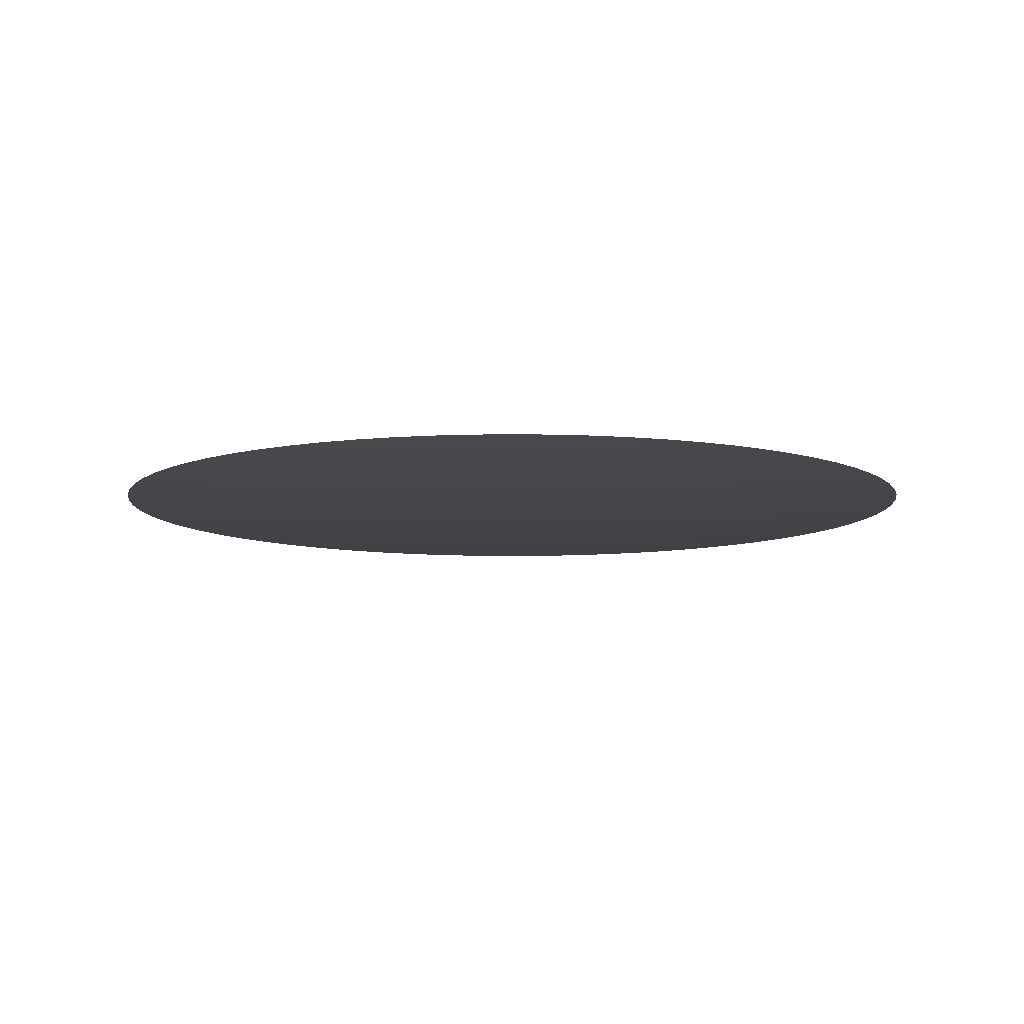
<metadata>
{"format":"obj","ext":"obj","renderer":"f3d","projection":"perspective","resolution":1024,"background":"white","views":[{"elev":-8.8,"azim":164.1,"up":"+Z"}]}
</metadata>
<code>
v -0.475 0.1299 0.01517
v -0.45 0.1732 0.01454
v -0.425 0.2165 0.01423
v -0.4 0.2598 0.01423
v -0.375 0.3031 0.01454
v -0.35 0.3464 0.01517
v -0.475 0.0433 0.01423
v -0.45 0.0866 0.01314
v -0.425 0.1299 0.01235
v -0.4 0.1732 0.01188
v -0.375 0.2165 0.01173
v -0.35 0.2598 0.01188
v -0.325 0.3031 0.01235
v -0.3 0.3464 0.01314
v -0.275 0.3897 0.01423
v -0.475 -0.0433 0.01423
v -0.45 0 0.01267
v -0.425 0.0433 0.01141
v -0.4 0.0866 0.01048
v -0.375 0.1299 0.00985
v -0.35 0.1732 0.009537
v -0.325 0.2165 0.009537
v -0.3 0.2598 0.00985
v -0.275 0.3031 0.01048
v -0.25 0.3464 0.01141
v -0.225 0.3897 0.01267
v -0.2 0.433 0.01423
v -0.475 -0.1299 0.01517
v -0.45 -0.0866 0.01314
v -0.425 -0.0433 0.01141
v -0.4 0 0.01001
v -0.375 0.0433 0.008911
v -0.35 0.0866 0.008129
v -0.325 0.1299 0.00766
v -0.3 0.1732 0.007504
v -0.275 0.2165 0.00766
v -0.25 0.2598 0.008129
v -0.225 0.3031 0.008911
v -0.2 0.3464 0.01001
v -0.175 0.3897 0.01141
v -0.15 0.433 0.01314
v -0.125 0.4763 0.01517
v -0.45 -0.1732 0.01454
v -0.425 -0.1299 0.01235
v -0.4 -0.0866 0.01048
v -0.375 -0.0433 0.008911
v -0.35 0 0.00766
v -0.325 0.0433 0.006722
v -0.3 0.0866 0.006096
v -0.275 0.1299 0.005783
v -0.25 0.1732 0.005783
v -0.225 0.2165 0.006096
v -0.2 0.2598 0.006722
v -0.175 0.3031 0.00766
v -0.15 0.3464 0.008911
v -0.125 0.3897 0.01048
v -0.1 0.433 0.01235
v -0.075 0.4763 0.01454
v -0.425 -0.2165 0.01423
v -0.4 -0.1732 0.01188
v -0.375 -0.1299 0.00985
v -0.35 -0.0866 0.008129
v -0.325 -0.0433 0.006722
v -0.3 0 0.005627
v -0.275 0.0433 0.004845
v -0.25 0.0866 0.004376
v -0.225 0.1299 0.00422
v -0.2 0.1732 0.004376
v -0.175 0.2165 0.004845
v -0.15 0.2598 0.005627
v -0.125 0.3031 0.006722
v -0.1 0.3464 0.008129
v -0.075 0.3897 0.00985
v -0.05 0.433 0.01188
v -0.025 0.4763 0.01423
v -0.4 -0.2598 0.01423
v -0.375 -0.2165 0.01173
v -0.35 -0.1732 0.009537
v -0.325 -0.1299 0.00766
v -0.3 -0.0866 0.006096
v -0.275 -0.0433 0.004845
v -0.25 0 0.003907
v -0.225 0.0433 0.003282
v -0.2 0.0866 0.002969
v -0.175 0.1299 0.002969
v -0.15 0.1732 0.003282
v -0.125 0.2165 0.003907
v -0.1 0.2598 0.004845
v -0.075 0.3031 0.006096
v -0.05 0.3464 0.00766
v -0.025 0.3897 0.009537
v 0 0.433 0.01173
v 0.025 0.4763 0.01423
v -0.375 -0.3031 0.01454
v -0.35 -0.2598 0.01188
v -0.325 -0.2165 0.009537
v -0.3 -0.1732 0.007504
v -0.275 -0.1299 0.005783
v -0.25 -0.0866 0.004376
v -0.225 -0.0433 0.003282
v -0.2 0 0.0025
v -0.175 0.0433 0.002032
v -0.15 0.0866 0.001875
v -0.125 0.1299 0.002032
v -0.1 0.1732 0.0025
v -0.075 0.2165 0.003282
v -0.05 0.2598 0.004376
v -0.025 0.3031 0.005783
v 0 0.3464 0.007504
v 0.025 0.3897 0.009537
v 0.05 0.433 0.01188
v 0.075 0.4763 0.01454
v -0.35 -0.3464 0.01517
v -0.325 -0.3031 0.01235
v -0.3 -0.2598 0.00985
v -0.275 -0.2165 0.00766
v -0.25 -0.1732 0.005783
v -0.225 -0.1299 0.00422
v -0.2 -0.0866 0.002969
v -0.175 -0.0433 0.002032
v -0.15 0 0.001406
v -0.125 0.0433 0.001094
v -0.1 0.0866 0.001094
v -0.075 0.1299 0.001406
v -0.05 0.1732 0.002032
v -0.025 0.2165 0.002969
v 0 0.2598 0.00422
v 0.025 0.3031 0.005783
v 0.05 0.3464 0.00766
v 0.075 0.3897 0.00985
v 0.1 0.433 0.01235
v 0.125 0.4763 0.01517
v -0.3 -0.3464 0.01314
v -0.275 -0.3031 0.01048
v -0.25 -0.2598 0.008129
v -0.225 -0.2165 0.006096
v -0.2 -0.1732 0.004376
v -0.175 -0.1299 0.002969
v -0.15 -0.0866 0.001875
v -0.125 -0.0433 0.001094
v -0.1 0 0.000625
v -0.075 0.0433 0.000469
v -0.05 0.0866 0.000625
v -0.025 0.1299 0.001094
v 0 0.1732 0.001875
v 0.025 0.2165 0.002969
v 0.05 0.2598 0.004376
v 0.075 0.3031 0.006096
v 0.1 0.3464 0.008129
v 0.125 0.3897 0.01048
v 0.15 0.433 0.01314
v -0.275 -0.3897 0.01423
v -0.25 -0.3464 0.01141
v -0.225 -0.3031 0.008911
v -0.2 -0.2598 0.006722
v -0.175 -0.2165 0.004845
v -0.15 -0.1732 0.003282
v -0.125 -0.1299 0.002032
v -0.1 -0.0866 0.001094
v -0.075 -0.0433 0.000469
v -0.05 0 0.000156
v -0.025 0.0433 0.000156
v 0 0.0866 0.000469
v 0.025 0.1299 0.001094
v 0.05 0.1732 0.002032
v 0.075 0.2165 0.003282
v 0.1 0.2598 0.004845
v 0.125 0.3031 0.006722
v 0.15 0.3464 0.008911
v 0.175 0.3897 0.01141
v 0.2 0.433 0.01423
v -0.225 -0.3897 0.01267
v -0.2 -0.3464 0.01001
v -0.175 -0.3031 0.00766
v -0.15 -0.2598 0.005627
v -0.125 -0.2165 0.003907
v -0.1 -0.1732 0.0025
v -0.075 -0.1299 0.001406
v -0.05 -0.0866 0.000625
v -0.025 -0.0433 0.000156
v 0 0 0
v 0.025 0.0433 0.000156
v 0.05 0.0866 0.000625
v 0.075 0.1299 0.001406
v 0.1 0.1732 0.0025
v 0.125 0.2165 0.003907
v 0.15 0.2598 0.005627
v 0.175 0.3031 0.00766
v 0.2 0.3464 0.01001
v 0.225 0.3897 0.01267
v -0.2 -0.433 0.01423
v -0.175 -0.3897 0.01141
v -0.15 -0.3464 0.008911
v -0.125 -0.3031 0.006722
v -0.1 -0.2598 0.004845
v -0.075 -0.2165 0.003282
v -0.05 -0.1732 0.002032
v -0.025 -0.1299 0.001094
v 0 -0.0866 0.000469
v 0.025 -0.0433 0.000156
v 0.05 0 0.000156
v 0.075 0.0433 0.000469
v 0.1 0.0866 0.001094
v 0.125 0.1299 0.002032
v 0.15 0.1732 0.003282
v 0.175 0.2165 0.004845
v 0.2 0.2598 0.006722
v 0.225 0.3031 0.008911
v 0.25 0.3464 0.01141
v 0.275 0.3897 0.01423
v -0.15 -0.433 0.01314
v -0.125 -0.3897 0.01048
v -0.1 -0.3464 0.008129
v -0.075 -0.3031 0.006096
v -0.05 -0.2598 0.004376
v -0.025 -0.2165 0.002969
v 0 -0.1732 0.001875
v 0.025 -0.1299 0.001094
v 0.05 -0.0866 0.000625
v 0.075 -0.0433 0.000469
v 0.1 0 0.000625
v 0.125 0.0433 0.001094
v 0.15 0.0866 0.001875
v 0.175 0.1299 0.002969
v 0.2 0.1732 0.004376
v 0.225 0.2165 0.006096
v 0.25 0.2598 0.008129
v 0.275 0.3031 0.01048
v 0.3 0.3464 0.01314
v -0.125 -0.4763 0.01517
v -0.1 -0.433 0.01235
v -0.075 -0.3897 0.00985
v -0.05 -0.3464 0.00766
v -0.025 -0.3031 0.005783
v 0 -0.2598 0.00422
v 0.025 -0.2165 0.002969
v 0.05 -0.1732 0.002032
v 0.075 -0.1299 0.001406
v 0.1 -0.0866 0.001094
v 0.125 -0.0433 0.001094
v 0.15 0 0.001406
v 0.175 0.0433 0.002032
v 0.2 0.0866 0.002969
v 0.225 0.1299 0.00422
v 0.25 0.1732 0.005783
v 0.275 0.2165 0.00766
v 0.3 0.2598 0.00985
v 0.325 0.3031 0.01235
v 0.35 0.3464 0.01517
v -0.075 -0.4763 0.01454
v -0.05 -0.433 0.01188
v -0.025 -0.3897 0.009537
v 0 -0.3464 0.007504
v 0.025 -0.3031 0.005783
v 0.05 -0.2598 0.004376
v 0.075 -0.2165 0.003282
v 0.1 -0.1732 0.0025
v 0.125 -0.1299 0.002032
v 0.15 -0.0866 0.001875
v 0.175 -0.0433 0.002032
v 0.2 0 0.0025
v 0.225 0.0433 0.003282
v 0.25 0.0866 0.004376
v 0.275 0.1299 0.005783
v 0.3 0.1732 0.007504
v 0.325 0.2165 0.009537
v 0.35 0.2598 0.01188
v 0.375 0.3031 0.01454
v -0.025 -0.4763 0.01423
v 0 -0.433 0.01173
v 0.025 -0.3897 0.009537
v 0.05 -0.3464 0.00766
v 0.075 -0.3031 0.006096
v 0.1 -0.2598 0.004845
v 0.125 -0.2165 0.003907
v 0.15 -0.1732 0.003282
v 0.175 -0.1299 0.002969
v 0.2 -0.0866 0.002969
v 0.225 -0.0433 0.003282
v 0.25 0 0.003907
v 0.275 0.0433 0.004845
v 0.3 0.0866 0.006096
v 0.325 0.1299 0.00766
v 0.35 0.1732 0.009537
v 0.375 0.2165 0.01173
v 0.4 0.2598 0.01423
v 0.025 -0.4763 0.01423
v 0.05 -0.433 0.01188
v 0.075 -0.3897 0.00985
v 0.1 -0.3464 0.008129
v 0.125 -0.3031 0.006722
v 0.15 -0.2598 0.005627
v 0.175 -0.2165 0.004845
v 0.2 -0.1732 0.004376
v 0.225 -0.1299 0.00422
v 0.25 -0.0866 0.004376
v 0.275 -0.0433 0.004845
v 0.3 0 0.005627
v 0.325 0.0433 0.006722
v 0.35 0.0866 0.008129
v 0.375 0.1299 0.00985
v 0.4 0.1732 0.01188
v 0.425 0.2165 0.01423
v 0.075 -0.4763 0.01454
v 0.1 -0.433 0.01235
v 0.125 -0.3897 0.01048
v 0.15 -0.3464 0.008911
v 0.175 -0.3031 0.00766
v 0.2 -0.2598 0.006722
v 0.225 -0.2165 0.006096
v 0.25 -0.1732 0.005783
v 0.275 -0.1299 0.005783
v 0.3 -0.0866 0.006096
v 0.325 -0.0433 0.006722
v 0.35 0 0.00766
v 0.375 0.0433 0.008911
v 0.4 0.0866 0.01048
v 0.425 0.1299 0.01235
v 0.45 0.1732 0.01454
v 0.125 -0.4763 0.01517
v 0.15 -0.433 0.01314
v 0.175 -0.3897 0.01141
v 0.2 -0.3464 0.01001
v 0.225 -0.3031 0.008911
v 0.25 -0.2598 0.008129
v 0.275 -0.2165 0.00766
v 0.3 -0.1732 0.007504
v 0.325 -0.1299 0.00766
v 0.35 -0.0866 0.008129
v 0.375 -0.0433 0.008911
v 0.4 0 0.01001
v 0.425 0.0433 0.01141
v 0.45 0.0866 0.01314
v 0.475 0.1299 0.01517
v 0.2 -0.433 0.01423
v 0.225 -0.3897 0.01267
v 0.25 -0.3464 0.01141
v 0.275 -0.3031 0.01048
v 0.3 -0.2598 0.00985
v 0.325 -0.2165 0.009537
v 0.35 -0.1732 0.009537
v 0.375 -0.1299 0.00985
v 0.4 -0.0866 0.01048
v 0.425 -0.0433 0.01141
v 0.45 0 0.01267
v 0.475 0.0433 0.01423
v 0.275 -0.3897 0.01423
v 0.3 -0.3464 0.01314
v 0.325 -0.3031 0.01235
v 0.35 -0.2598 0.01188
v 0.375 -0.2165 0.01173
v 0.4 -0.1732 0.01188
v 0.425 -0.1299 0.01235
v 0.45 -0.0866 0.01314
v 0.475 -0.0433 0.01423
v 0.35 -0.3464 0.01517
v 0.375 -0.3031 0.01454
v 0.4 -0.2598 0.01423
v 0.425 -0.2165 0.01423
v 0.45 -0.1732 0.01454
v 0.475 -0.1299 0.01517
v 0.5 0 0.01564
v 0.4981 0.04298 0.01564
v 0.4926 0.08565 0.01564
v 0.4834 0.1277 0.01564
v 0.4707 0.1688 0.01564
v 0.4544 0.2086 0.01564
v 0.4348 0.2469 0.01564
v 0.412 0.2834 0.01564
v 0.3861 0.3177 0.01564
v 0.3573 0.3497 0.01564
v 0.3259 0.3792 0.01564
v 0.2921 0.4058 0.01564
v 0.2562 0.4294 0.01564
v 0.2183 0.4498 0.01564
v 0.1788 0.4669 0.01564
v 0.138 0.4806 0.01564
v 0.09623 0.4907 0.01564
v 0.05369 0.4971 0.01564
v 0.01076 0.4999 0.01564
v -0.03225 0.499 0.01564
v -0.07503 0.4943 0.01564
v -0.1172 0.4861 0.01564
v -0.1586 0.4742 0.01564
v -0.1988 0.4588 0.01564
v -0.2375 0.44 0.01564
v -0.2744 0.418 0.01564
v -0.3093 0.3928 0.01564
v -0.342 0.3648 0.01564
v -0.3721 0.334 0.01564
v -0.3994 0.3008 0.01564
v -0.4238 0.2654 0.01564
v -0.445 0.228 0.01564
v -0.463 0.1889 0.01564
v -0.4775 0.1484 0.01564
v -0.4885 0.1068 0.01564
v -0.4958 0.06437 0.01564
v -0.4995 0.02151 0.01564
v -0.4995 -0.02151 0.01564
v -0.4958 -0.06437 0.01564
v -0.4885 -0.1068 0.01564
v -0.4775 -0.1484 0.01564
v -0.463 -0.1889 0.01564
v -0.445 -0.228 0.01564
v -0.4238 -0.2654 0.01564
v -0.3994 -0.3008 0.01564
v -0.3721 -0.334 0.01564
v -0.342 -0.3648 0.01564
v -0.3093 -0.3928 0.01564
v -0.2744 -0.418 0.01564
v -0.2375 -0.44 0.01564
v -0.1988 -0.4588 0.01564
v -0.1586 -0.4742 0.01564
v -0.1172 -0.4861 0.01564
v -0.07503 -0.4943 0.01564
v -0.03225 -0.499 0.01564
v 0.01076 -0.4999 0.01564
v 0.05369 -0.4971 0.01564
v 0.09623 -0.4907 0.01564
v 0.138 -0.4806 0.01564
v 0.1788 -0.4669 0.01564
v 0.2183 -0.4498 0.01564
v 0.2562 -0.4294 0.01564
v 0.2921 -0.4058 0.01564
v 0.3259 -0.3792 0.01564
v 0.3573 -0.3497 0.01564
v 0.3861 -0.3177 0.01564
v 0.412 -0.2834 0.01564
v 0.4348 -0.2469 0.01564
v 0.4544 -0.2086 0.01564
v 0.4707 -0.1688 0.01564
v 0.4834 -0.1277 0.01564
v 0.4926 -0.08565 0.01564
v 0.4981 -0.04298 0.01564
f 32 18 31
f 307 291 290
f 207 226 227
f 226 207 206
f 385 27 41
f 71 70 88
f 70 71 54
f 403 59 43
f 18 17 31
f 413 230 211
f 414 230 413
f 115 134 135
f 271 253 252
f 324 338 325
f 349 338 348
f 412 413 211
f 154 134 153
f 134 154 135
f 173 154 153
f 338 339 325
f 339 349 350
f 349 339 338
f 351 359 352
f 317 301 300
f 301 317 318
f 301 283 300
f 240 241 221
f 215 196 195
f 220 240 221
f 150 149 169
f 146 126 145
f 117 118 98
f 159 139 158
f 122 142 123
f 141 122 121
f 122 141 142
f 384 385 41
f 57 42 41
f 42 384 41
f 384 42 383
f 58 42 57
f 42 58 383
f 106 107 88
f 107 106 126
f 149 129 148
f 69 68 86
f 71 55 54
f 386 27 385
f 76 94 95
f 76 59 405
f 134 133 153
f 133 152 153
f 59 60 43
f 404 59 403
f 59 404 405
f 399 17 398
f 7 397 398
f 17 7 398
f 7 17 18
f 8 7 18
f 7 8 397
f 32 19 18
f 19 8 18
f 230 231 211
f 269 416 417
f 270 271 252
f 271 270 288
f 152 409 410
f 409 133 408
f 133 409 152
f 172 173 153
f 152 172 153
f 172 152 410
f 391 392 4
f 5 391 4
f 272 254 253
f 271 272 253
f 418 287 417
f 270 287 288
f 287 270 269
f 287 269 417
f 356 349 348
f 349 357 350
f 356 357 349
f 356 425 426
f 425 356 348
f 423 347 336
f 347 425 348
f 29 16 400
f 16 399 400
f 399 16 17
f 172 192 173
f 253 233 252
f 432 361 431
f 361 432 433
f 360 430 431
f 360 353 352
f 359 360 352
f 360 359 430
f 361 360 431
f 353 360 361
f 292 274 291
f 274 292 275
f 236 237 217
f 326 310 325
f 339 326 325
f 358 351 350
f 357 358 350
f 358 357 428
f 351 358 359
f 297 313 314
f 341 351 352
f 363 346 362
f 149 168 169
f 168 149 148
f 168 188 169
f 303 286 285
f 286 303 368
f 316 317 300
f 317 316 332
f 303 367 368
f 302 303 285
f 302 301 318
f 260 241 240
f 202 201 221
f 201 220 221
f 335 423 336
f 423 335 422
f 147 146 166
f 185 184 204
f 205 185 204
f 198 197 217
f 179 199 180
f 179 198 199
f 120 100 119
f 139 120 119
f 161 180 181
f 141 161 142
f 142 143 123
f 184 164 183
f 164 163 183
f 36 22 35
f 58 382 383
f 89 71 88
f 107 89 88
f 150 130 149
f 130 129 149
f 36 52 37
f 69 52 68
f 27 40 41
f 406 76 405
f 76 406 94
f 133 113 408
f 115 96 95
f 396 1 395
f 1 396 8
f 8 396 397
f 33 19 32
f 19 33 20
f 33 34 20
f 34 33 49
f 67 85 68
f 68 85 86
f 50 34 49
f 34 50 35
f 250 230 414
f 250 231 230
f 250 416 269
f 411 172 410
f 3 10 11
f 3 11 4
f 3 2 10
f 392 3 4
f 393 3 392
f 6 14 389
f 15 14 25
f 390 391 5
f 390 6 389
f 291 273 290
f 274 273 291
f 273 272 290
f 272 273 254
f 357 427 428
f 427 356 426
f 427 357 356
f 424 347 423
f 347 424 425
f 337 338 324
f 323 337 324
f 338 337 348
f 337 323 336
f 347 337 336
f 337 347 348
f 155 136 135
f 154 155 135
f 136 155 156
f 401 28 29
f 401 29 400
f 402 403 43
f 401 402 28
f 44 60 61
f 60 44 43
f 28 44 29
f 44 402 43
f 402 44 28
f 100 99 119
f 99 118 119
f 118 99 98
f 99 80 98
f 30 16 29
f 17 30 31
f 16 30 17
f 30 46 31
f 62 80 63
f 46 62 63
f 65 64 82
f 47 46 63
f 46 47 31
f 47 32 31
f 64 47 63
f 231 212 211
f 212 192 211
f 254 234 253
f 215 234 235
f 234 254 235
f 234 233 253
f 327 328 312
f 328 313 312
f 341 328 327
f 292 293 275
f 308 323 324
f 323 308 307
f 307 308 291
f 308 292 291
f 256 274 275
f 236 256 237
f 429 358 428
f 358 429 359
f 359 429 430
f 340 326 339
f 340 339 350
f 351 340 350
f 326 340 327
f 340 341 327
f 341 340 351
f 363 364 346
f 334 364 365
f 354 361 433
f 354 353 361
f 354 355 344
f 355 354 433
f 330 315 314
f 186 205 206
f 185 186 166
f 186 185 205
f 247 267 248
f 267 268 248
f 266 267 247
f 267 266 285
f 286 267 285
f 267 286 268
f 286 369 268
f 369 370 268
f 369 286 368
f 366 334 365
f 284 266 265
f 284 283 301
f 283 284 265
f 266 284 285
f 284 302 285
f 302 284 301
f 222 241 242
f 222 202 221
f 241 222 221
f 223 222 242
f 224 205 204
f 223 224 204
f 241 261 242
f 261 260 279
f 260 261 241
f 196 176 195
f 176 157 156
f 118 138 119
f 138 139 119
f 139 138 158
f 138 157 158
f 237 218 217
f 198 218 199
f 218 237 238
f 218 198 217
f 219 218 238
f 218 219 199
f 182 202 183
f 163 182 183
f 201 182 181
f 182 201 202
f 200 219 220
f 180 200 181
f 199 200 180
f 219 200 199
f 200 201 181
f 201 200 220
f 323 322 336
f 322 323 307
f 322 335 336
f 335 322 321
f 335 421 422
f 421 335 321
f 420 421 321
f 304 305 288
f 304 418 419
f 287 304 288
f 304 287 418
f 305 320 321
f 320 420 321
f 420 320 419
f 320 304 419
f 304 320 305
f 272 289 290
f 289 272 271
f 289 271 288
f 305 289 288
f 170 150 169
f 247 228 227
f 228 247 248
f 229 228 248
f 249 229 248
f 268 249 248
f 249 370 371
f 370 249 268
f 229 372 210
f 372 373 210
f 249 372 229
f 372 249 371
f 374 190 210
f 373 374 210
f 378 379 112
f 93 379 380
f 379 93 112
f 131 130 150
f 74 58 57
f 266 246 265
f 226 246 227
f 246 247 227
f 246 266 247
f 246 245 265
f 245 246 226
f 264 283 265
f 264 245 244
f 245 264 265
f 69 87 70
f 70 87 88
f 87 106 88
f 87 69 86
f 105 87 86
f 87 105 106
f 126 125 145
f 106 125 126
f 105 125 106
f 128 147 148
f 129 128 148
f 128 129 109
f 216 215 235
f 216 196 215
f 216 236 217
f 236 216 235
f 197 216 217
f 216 197 196
f 178 197 198
f 178 159 158
f 178 179 159
f 179 178 198
f 140 139 159
f 140 141 121
f 120 140 121
f 140 120 139
f 185 165 184
f 165 146 145
f 146 165 166
f 165 185 166
f 164 165 145
f 165 164 184
f 23 36 37
f 23 22 36
f 34 21 20
f 21 34 35
f 10 21 11
f 21 10 20
f 22 21 35
f 21 22 11
f 381 382 58
f 72 55 71
f 89 72 71
f 38 53 54
f 53 69 70
f 53 70 54
f 53 38 37
f 52 53 37
f 53 52 69
f 39 38 54
f 55 39 54
f 38 39 25
f 40 39 55
f 388 15 387
f 14 388 389
f 388 14 15
f 113 407 408
f 406 407 94
f 115 114 134
f 94 114 95
f 114 115 95
f 114 133 134
f 114 113 133
f 407 114 94
f 114 407 113
f 97 117 98
f 77 60 59
f 77 76 95
f 76 77 59
f 96 77 95
f 104 105 86
f 85 104 86
f 51 67 68
f 51 36 35
f 51 52 36
f 52 51 68
f 50 51 35
f 51 50 67
f 415 250 414
f 250 415 416
f 270 251 269
f 251 270 252
f 251 250 269
f 250 251 231
f 191 411 412
f 411 191 172
f 191 192 172
f 191 412 211
f 192 191 211
f 2 394 395
f 394 3 393
f 3 394 2
f 9 19 20
f 19 9 8
f 9 1 8
f 10 9 20
f 2 9 10
f 1 9 395
f 9 2 395
f 174 154 173
f 174 155 154
f 80 81 63
f 81 64 63
f 81 100 82
f 64 81 82
f 81 99 100
f 99 81 80
f 30 45 46
f 44 45 29
f 45 44 61
f 45 30 29
f 62 45 61
f 45 62 46
f 84 85 67
f 65 48 64
f 33 48 49
f 48 33 32
f 48 65 49
f 47 48 32
f 48 47 64
f 214 194 213
f 214 215 195
f 194 214 195
f 233 214 213
f 214 234 215
f 234 214 233
f 353 342 352
f 342 341 352
f 342 328 341
f 313 296 312
f 297 296 313
f 296 297 279
f 296 295 312
f 326 311 310
f 311 327 312
f 311 326 327
f 295 311 312
f 219 239 220
f 239 219 238
f 220 239 240
f 258 239 238
f 258 276 277
f 293 276 275
f 310 309 325
f 309 293 292
f 309 324 325
f 293 309 310
f 309 308 324
f 308 309 292
f 254 255 235
f 255 273 274
f 255 236 235
f 273 255 254
f 256 255 274
f 255 256 236
f 261 262 242
f 316 299 315
f 299 316 300
f 333 334 318
f 333 364 334
f 317 333 318
f 333 317 332
f 346 333 332
f 364 333 346
f 355 434 362
f 434 355 433
f 345 346 332
f 346 345 362
f 345 355 362
f 355 345 344
f 188 187 207
f 207 187 206
f 168 187 188
f 187 186 206
f 334 319 318
f 366 319 334
f 319 302 318
f 319 366 367
f 319 367 303
f 302 319 303
f 202 203 183
f 203 184 183
f 184 203 204
f 203 223 204
f 222 203 202
f 203 222 223
f 245 225 244
f 225 226 206
f 205 225 206
f 225 245 226
f 225 224 244
f 224 225 205
f 137 136 156
f 137 118 117
f 136 137 117
f 157 137 156
f 137 138 118
f 138 137 157
f 143 162 163
f 161 162 142
f 162 161 181
f 162 143 142
f 182 162 181
f 162 182 163
f 306 305 321
f 322 306 321
f 306 307 290
f 306 322 307
f 289 306 290
f 306 289 305
f 170 151 150
f 151 131 150
f 188 189 169
f 189 170 169
f 170 189 190
f 374 171 190
f 171 170 190
f 151 171 376
f 171 151 170
f 131 132 112
f 132 378 112
f 151 132 131
f 93 111 112
f 111 131 112
f 131 111 130
f 144 143 163
f 144 164 145
f 164 144 163
f 125 144 145
f 127 107 126
f 146 127 126
f 147 127 146
f 128 127 147
f 176 177 157
f 157 177 158
f 197 177 196
f 177 176 196
f 177 178 158
f 178 177 197
f 179 160 159
f 160 161 141
f 160 179 180
f 161 160 180
f 160 140 159
f 140 160 141
f 22 12 11
f 11 12 4
f 12 5 4
f 23 12 22
f 38 24 37
f 24 38 25
f 14 24 25
f 24 23 37
f 74 75 58
f 75 381 58
f 75 93 380
f 381 75 380
f 73 74 57
f 26 15 25
f 26 40 27
f 39 26 25
f 26 39 40
f 386 26 27
f 387 26 386
f 15 26 387
f 116 136 117
f 116 115 135
f 136 116 135
f 116 96 115
f 97 116 117
f 116 97 96
f 80 79 98
f 62 79 80
f 79 62 61
f 79 97 98
f 232 212 231
f 233 232 252
f 232 233 213
f 212 232 213
f 232 251 252
f 251 232 231
f 212 193 192
f 194 193 213
f 192 193 173
f 193 212 213
f 193 174 173
f 174 193 194
f 175 194 195
f 175 176 156
f 155 175 156
f 176 175 195
f 175 174 194
f 174 175 155
f 122 102 121
f 50 66 67
f 65 66 49
f 66 50 49
f 66 84 67
f 330 343 344
f 354 343 353
f 343 354 344
f 343 342 353
f 260 278 279
f 295 278 277
f 278 296 279
f 296 278 295
f 237 257 238
f 256 257 237
f 257 258 238
f 257 256 275
f 276 257 275
f 257 276 258
f 294 295 277
f 294 293 310
f 294 311 295
f 311 294 310
f 276 294 277
f 294 276 293
f 224 243 244
f 243 224 223
f 243 223 242
f 262 243 242
f 297 280 279
f 280 261 279
f 262 280 281
f 280 262 261
f 283 282 300
f 264 282 283
f 282 299 300
f 299 282 281
f 331 330 344
f 331 316 315
f 316 331 332
f 330 331 315
f 331 345 332
f 345 331 344
f 167 147 166
f 167 168 148
f 147 167 148
f 186 167 166
f 167 187 168
f 187 167 186
f 208 188 207
f 208 207 227
f 228 208 227
f 208 189 188
f 171 375 376
f 375 171 374
f 132 377 378
f 377 151 376
f 377 132 151
f 130 110 129
f 129 110 109
f 111 110 130
f 124 125 105
f 104 124 105
f 143 124 123
f 124 104 123
f 144 124 143
f 124 144 125
f 108 128 109
f 108 89 107
f 127 108 107
f 108 127 128
f 13 12 23
f 13 14 6
f 12 13 5
f 13 24 14
f 24 13 23
f 13 390 5
f 390 13 6
f 56 40 55
f 56 57 41
f 40 56 41
f 72 56 55
f 56 73 57
f 73 56 72
f 97 78 96
f 78 77 96
f 60 78 61
f 77 78 60
f 78 79 61
f 79 78 97
f 103 104 85
f 104 103 123
f 103 122 123
f 84 103 85
f 103 102 122
f 102 103 84
f 100 101 82
f 120 101 100
f 101 120 121
f 102 101 121
f 328 329 313
f 313 329 314
f 329 330 314
f 342 329 328
f 329 343 330
f 343 329 342
f 259 239 258
f 259 258 277
f 259 260 240
f 239 259 240
f 278 259 277
f 259 278 260
f 299 298 315
f 315 298 314
f 298 297 314
f 298 299 281
f 298 280 297
f 280 298 281
f 263 243 262
f 263 262 281
f 263 264 244
f 243 263 244
f 282 263 281
f 263 282 264
f 209 229 210
f 190 209 210
f 209 228 229
f 189 209 190
f 209 208 228
f 208 209 189
f 92 75 74
f 92 111 93
f 75 92 93
f 92 110 111
f 90 73 72
f 90 72 89
f 90 108 109
f 108 90 89
f 83 102 84
f 66 83 84
f 83 65 82
f 83 66 65
f 101 83 82
f 83 101 102
f 92 91 110
f 110 91 109
f 73 91 74
f 91 92 74
f 91 90 109
f 90 91 73

</code>
